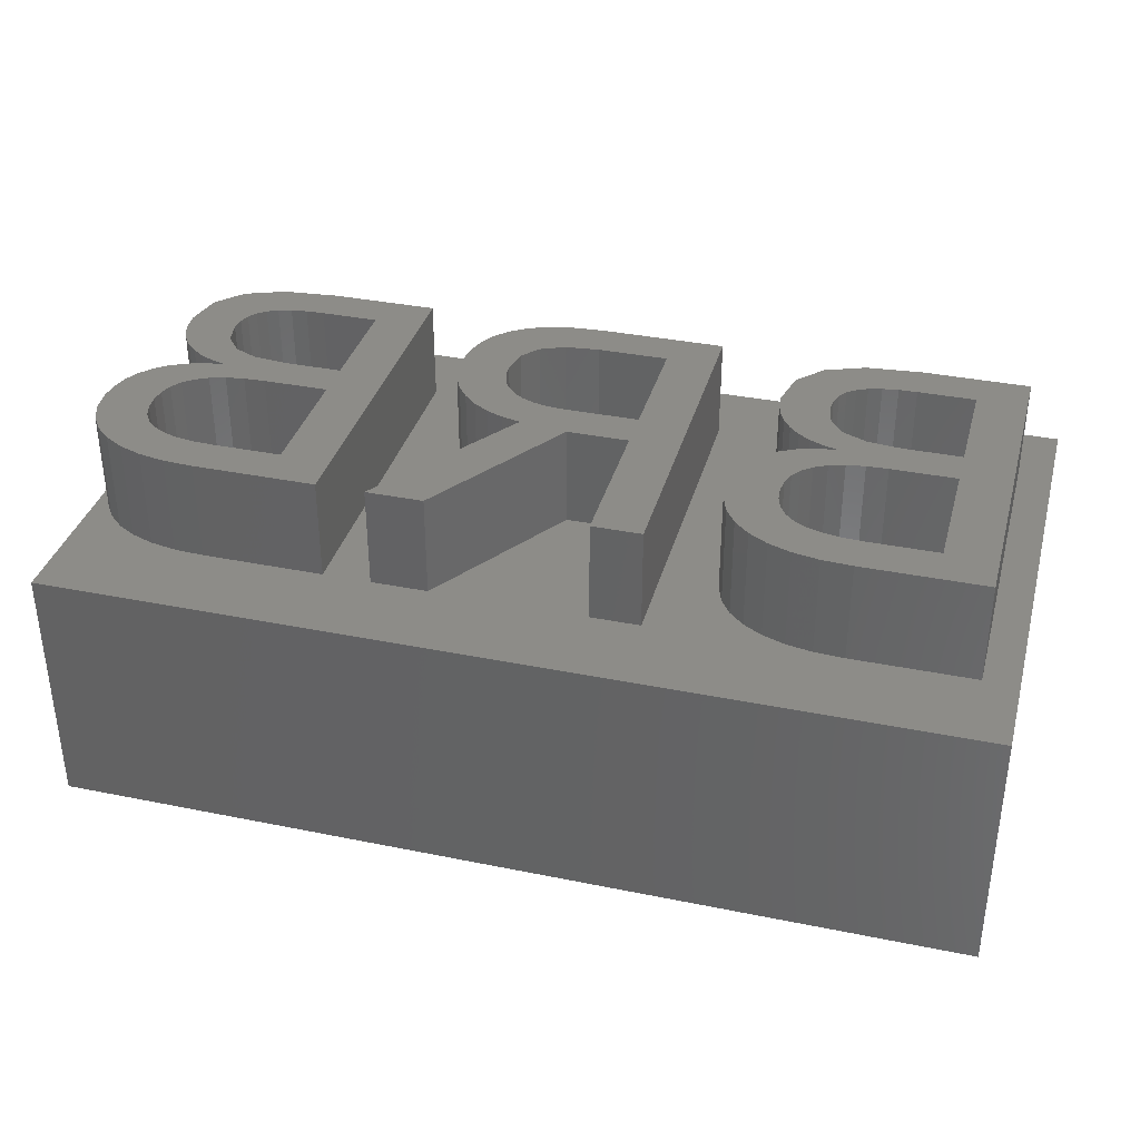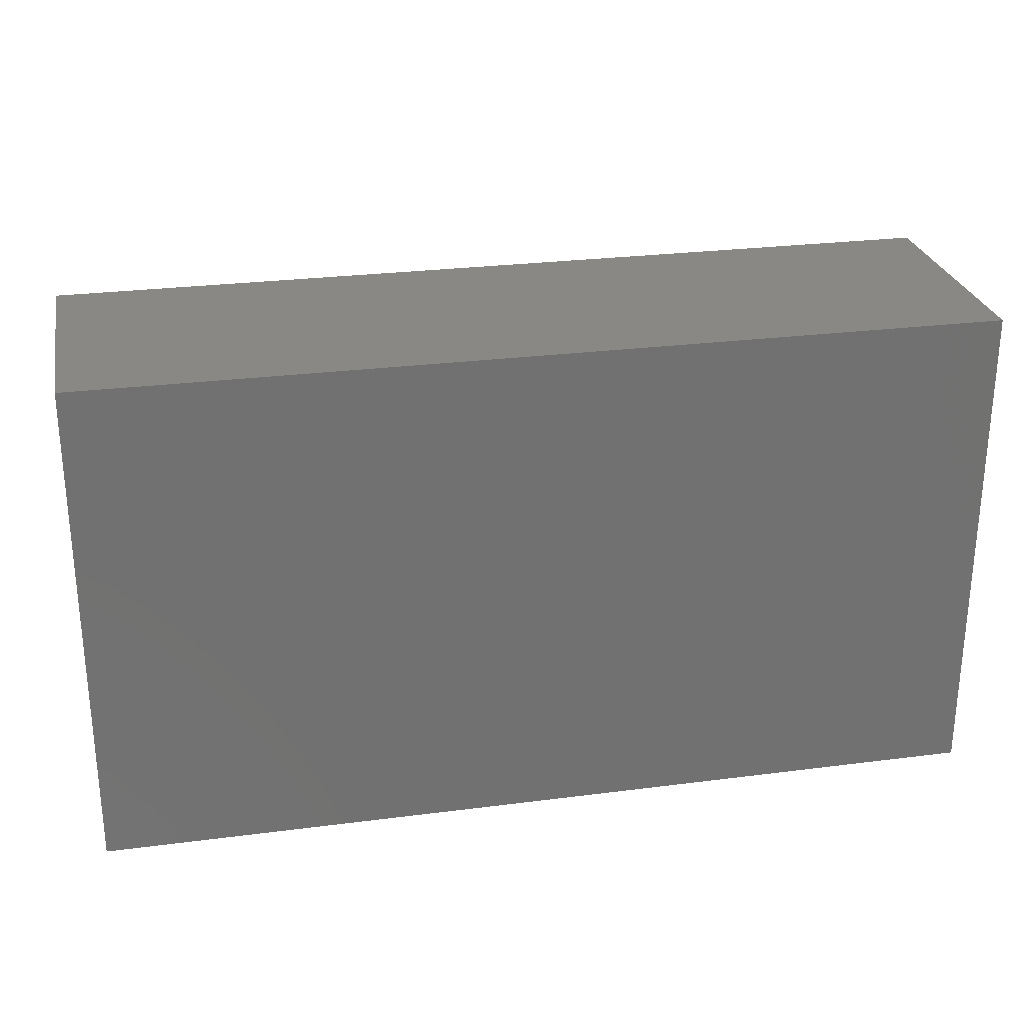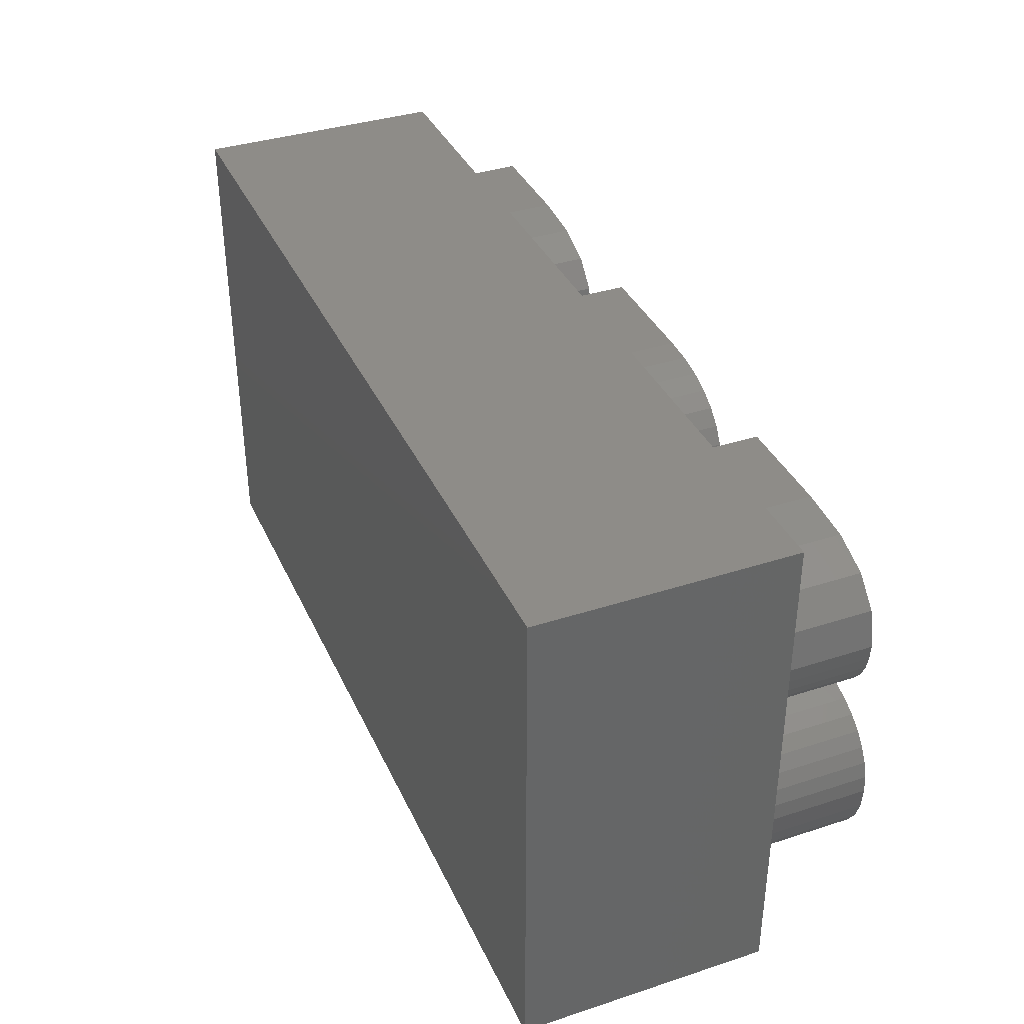
<metadata>
{"format":"stl","ext":"stl","renderer":"f3d","projection":"perspective","resolution":1024,"background":"white","views":[{"elev":35.6,"azim":15.0,"up":"+Z"},{"elev":26.8,"azim":168.6,"up":"+Y"},{"elev":37.1,"azim":-112.7,"up":"+Y"}]}
</metadata>
<code>
# stl→obj: 346 verts, 688 faces
v -2.557 -0.45 0
v -1.62 0.8444 0
v -2.136 1.048 0
v -1.799 -0.6305 0
v -3.235 -0.1728 0
v -2.567 1.333 0
v -3.831 0.201 0
v -2.907 1.693 0
v -4.347 0.6715 0
v -3.151 2.124 0
v -5.06 1.829 0
v -3.297 2.624 0
v -5.239 2.497 0
v -3.345 3.194 0
v -4.6 5.493 0
v -3.152 4.187 0
v -4.057 6.037 0
v -4.988 4.843 0
v -5.298 3.225 0
v -5.221 4.087 0
v -4.763 1.22 0
v 2.514 0.6817 0
v 0.09296 -0.8543 0
v 2.514 -0.8543 0
v -0.3342 0.6817 0
v -1.019 0.7224 0
v -3.63 -6.703 0
v -5.868 -6.703 0
v 4.457 7.019 0
v 2.514 5.462 0
v -0.4461 7.019 0
v -0.2529 5.462 0
v -1.561 6.957 0
v -1.606 5.321 0
v -2.534 6.773 0
v -2.572 4.895 0
v -3.366 6.467 0
v 4.457 -6.703 0
v 2.514 -6.703 0
v 12.43 1.231 0
v 14.72 -0.2846 0
v 14.72 1.231 0
v 12.16 -0.2846 0
v 11.32 -0.3228 0
v 11.1 1.37 0
v 10.16 0.5291 0
v 10.59 -0.4372 0
v 10.15 1.785 0
v 9.027 0.9283 0
v 9.573 2.478 0
v 9.558 0.6925 0
v 7.613 2.553 0
v 9.383 3.448 0
v 16.67 7.019 0
v 14.72 5.462 0
v 12.47 7.019 0
v 12.45 5.462 0
v 11.73 5.434 0
v 10.27 6.811 0
v 11.11 5.347 0
v 10.58 5.202 0
v 10.15 5 0
v 8.691 6.187 0
v 9.815 4.729 0
v 9.575 4.38 0
v 7.43 3.692 0
v 9.431 3.954 0
v 7.745 5.148 0
v 7.475 3.097 0
v 8.561 1.237 0
v 8.162 1.617 0
v 7.842 2.06 0
v 16.67 -6.703 0
v 14.72 -5.147 0
v 11.86 -6.703 0
v 12.02 -5.147 0
v 11.19 -5.108 0
v 10.69 -6.64 0
v 10.47 -4.993 0
v 9.655 -6.449 0
v 9.876 -4.801 0
v 8.754 -6.131 0
v 9.398 -4.531 0
v 7.989 -5.686 0
v 9.031 -4.184 0
v 7.379 -5.126 0
v 8.769 -3.757 0
v 6.944 -4.465 0
v 8.611 -3.251 0
v 6.596 -2.838 0
v 8.559 -2.665 0
v 8.785 -1.643 0
v 7.119 -1.041 0
v 8.615 -2.119 0
v 6.828 -1.582 0
v 6.683 -3.702 0
v 6.654 -2.18 0
v 9.972 -0.6279 0
v 9.354 0.3924 0
v 9.464 -0.895 0
v 8.649 0.1654 0
v 9.068 -1.234 0
v 8.04 -0.1519 0
v 7.526 -0.5594 0
v -11.98 1.231 0
v -9.695 -0.2846 0
v -9.695 1.231 0
v -12.26 -0.2846 0
v -13.1 -0.3228 0
v -13.32 1.37 0
v -14.26 0.5291 0
v -13.83 -0.4372 0
v -14.27 1.785 0
v -15.39 0.9283 0
v -14.84 2.478 0
v -14.86 0.6925 0
v -16.81 2.553 0
v -15.04 3.448 0
v -7.752 7.019 0
v -9.695 5.462 0
v -11.94 7.019 0
v -11.96 5.462 0
v -12.68 5.434 0
v -14.15 6.811 0
v -13.31 5.347 0
v -13.84 5.202 0
v -14.27 5 0
v -15.73 6.187 0
v -14.6 4.729 0
v -14.84 4.38 0
v -16.99 3.692 0
v -14.99 3.954 0
v -16.67 5.148 0
v -16.94 3.097 0
v -15.86 1.237 0
v -16.26 1.617 0
v -16.58 2.06 0
v -7.752 -6.703 0
v -9.695 -5.147 0
v -12.55 -6.703 0
v -12.4 -5.147 0
v -13.23 -5.108 0
v -13.73 -6.64 0
v -13.95 -4.993 0
v -14.76 -6.449 0
v -14.54 -4.801 0
v -15.66 -6.131 0
v -15.02 -4.531 0
v -16.43 -5.686 0
v -15.39 -4.184 0
v -17.04 -5.126 0
v -15.65 -3.757 0
v -17.47 -4.465 0
v -15.81 -3.251 0
v -17.82 -2.838 0
v -15.86 -2.665 0
v -15.63 -1.643 0
v -17.3 -1.041 0
v -15.8 -2.119 0
v -17.59 -1.582 0
v -17.74 -3.702 0
v -17.76 -2.18 0
v -14.45 -0.6279 0
v -15.06 0.3924 0
v -14.95 -0.895 0
v -15.77 0.1654 0
v -15.35 -1.234 0
v -16.38 -0.1519 0
v -16.89 -0.5594 0
v 9.655 -6.449 -4
v 10.69 -6.64 -4
v 8.754 -6.131 -4
v 7.989 -5.686 -4
v 7.379 -5.126 -4
v 6.944 -4.465 -4
v 6.683 -3.702 -4
v 6.596 -2.838 -4
v 6.654 -2.18 -4
v 6.828 -1.582 -4
v 7.119 -1.041 -4
v 7.526 -0.5594 -4
v 8.04 -0.1519 -4
v 8.649 0.1654 -4
v 9.354 0.3924 -4
v 10.16 0.5291 -4
v 9.558 0.6925 -4
v 9.027 0.9283 -4
v 8.561 1.237 -4
v 8.162 1.617 -4
v 7.842 2.06 -4
v 7.613 2.553 -4
v 7.475 3.097 -4
v 7.43 3.692 -4
v 7.745 5.148 -4
v 8.691 6.187 -4
v 10.27 6.811 -4
v 12.47 7.019 -4
v 16.67 7.019 -4
v 16.67 -6.703 -4
v 11.86 -6.703 -4
v 14.72 1.231 -4
v 14.72 5.462 -4
v 12.45 5.462 -4
v 11.73 5.434 -4
v 11.11 5.347 -4
v 10.58 5.202 -4
v 10.15 5 -4
v 9.815 4.729 -4
v 9.575 4.38 -4
v 9.431 3.954 -4
v 9.383 3.448 -4
v 9.573 2.478 -4
v 10.15 1.785 -4
v 11.1 1.37 -4
v 12.43 1.231 -4
v 14.72 -5.147 -4
v 14.72 -0.2846 -4
v 12.16 -0.2846 -4
v 11.32 -0.3228 -4
v 10.59 -0.4372 -4
v 9.972 -0.6279 -4
v 9.464 -0.895 -4
v 9.068 -1.234 -4
v 8.785 -1.643 -4
v 8.615 -2.119 -4
v 8.559 -2.665 -4
v 8.611 -3.251 -4
v 8.769 -3.757 -4
v 9.031 -4.184 -4
v 9.398 -4.531 -4
v 9.876 -4.801 -4
v 10.47 -4.993 -4
v 11.19 -5.108 -4
v 12.02 -5.147 -4
v 0.09296 -0.8543 -4
v 2.514 -0.8543 -4
v -3.63 -6.703 -4
v -5.868 -6.703 -4
v -1.799 -0.6305 -4
v -2.557 -0.45 -4
v -3.235 -0.1728 -4
v -3.831 0.201 -4
v -4.347 0.6715 -4
v -4.763 1.22 -4
v -5.06 1.829 -4
v -5.239 2.497 -4
v -5.298 3.225 -4
v -5.221 4.087 -4
v -4.988 4.843 -4
v -4.6 5.493 -4
v -4.057 6.037 -4
v -3.366 6.467 -4
v -2.534 6.773 -4
v -1.561 6.957 -4
v -0.4461 7.019 -4
v 4.457 7.019 -4
v 4.457 -6.703 -4
v 2.514 -6.703 -4
v 2.514 0.6817 -4
v 2.514 5.462 -4
v -0.2529 5.462 -4
v -1.606 5.321 -4
v -2.572 4.895 -4
v -3.152 4.187 -4
v -3.345 3.194 -4
v -3.297 2.624 -4
v -3.151 2.124 -4
v -2.907 1.693 -4
v -2.567 1.333 -4
v -2.136 1.048 -4
v -1.62 0.8444 -4
v -1.019 0.7224 -4
v -0.3342 0.6817 -4
v -14.76 -6.449 -4
v -13.73 -6.64 -4
v -15.66 -6.131 -4
v -16.43 -5.686 -4
v -17.04 -5.126 -4
v -17.47 -4.465 -4
v -17.74 -3.702 -4
v -17.82 -2.838 -4
v -17.76 -2.18 -4
v -17.59 -1.582 -4
v -17.3 -1.041 -4
v -16.89 -0.5594 -4
v -16.38 -0.1519 -4
v -15.77 0.1654 -4
v -15.06 0.3924 -4
v -14.26 0.5291 -4
v -14.86 0.6925 -4
v -15.39 0.9283 -4
v -15.86 1.237 -4
v -16.26 1.617 -4
v -16.58 2.06 -4
v -16.81 2.553 -4
v -16.94 3.097 -4
v -16.99 3.692 -4
v -16.67 5.148 -4
v -15.73 6.187 -4
v -14.15 6.811 -4
v -11.94 7.019 -4
v -7.752 7.019 -4
v -7.752 -6.703 -4
v -12.55 -6.703 -4
v -9.695 1.231 -4
v -9.695 5.462 -4
v -11.96 5.462 -4
v -12.68 5.434 -4
v -13.31 5.347 -4
v -13.84 5.202 -4
v -14.27 5 -4
v -14.6 4.729 -4
v -14.84 4.38 -4
v -14.99 3.954 -4
v -15.04 3.448 -4
v -14.84 2.478 -4
v -14.27 1.785 -4
v -13.32 1.37 -4
v -11.98 1.231 -4
v -9.695 -5.147 -4
v -9.695 -0.2846 -4
v -12.26 -0.2846 -4
v -13.1 -0.3228 -4
v -13.83 -0.4372 -4
v -14.45 -0.6279 -4
v -14.95 -0.895 -4
v -15.35 -1.234 -4
v -15.63 -1.643 -4
v -15.8 -2.119 -4
v -15.86 -2.665 -4
v -15.81 -3.251 -4
v -15.65 -3.757 -4
v -15.39 -4.184 -4
v -15.02 -4.531 -4
v -14.54 -4.801 -4
v -13.95 -4.993 -4
v -13.23 -5.108 -4
v -12.4 -5.147 -4
v -18 -10 -14
v -18 10 -4
v -18 10 -14
v -18 -10 -4
v 18 10 -14
v 18 -10 -14
v 18 10 -4
v 18 -10 -4
f 1 2 3
f 2 1 4
f 5 3 6
f 7 6 8
f 9 8 10
f 3 5 1
f 11 10 12
f 13 12 14
f 6 7 5
f 15 16 17
f 18 16 15
f 13 14 19
f 20 16 18
f 8 9 7
f 16 20 14
f 12 13 11
f 14 20 19
f 10 21 9
f 10 11 21
f 22 23 24
f 25 23 22
f 26 23 25
f 4 26 2
f 26 4 23
f 4 27 23
f 27 4 28
f 22 29 30
f 31 30 29
f 30 31 32
f 33 32 31
f 33 34 32
f 35 34 33
f 35 36 34
f 37 36 35
f 36 17 16
f 17 36 37
f 29 22 38
f 24 38 22
f 38 24 39
f 40 41 42
f 40 43 41
f 40 44 43
f 45 44 40
f 46 44 45
f 44 46 47
f 48 46 45
f 49 48 50
f 48 51 46
f 52 50 53
f 48 49 51
f 42 54 55
f 56 55 54
f 56 57 55
f 56 58 57
f 59 58 56
f 58 59 60
f 60 59 61
f 59 62 61
f 63 62 59
f 62 63 64
f 64 63 65
f 66 53 67
f 68 65 63
f 65 68 67
f 53 66 69
f 53 69 52
f 50 70 49
f 67 68 66
f 50 71 70
f 50 52 72
f 50 72 71
f 41 54 42
f 54 41 73
f 74 73 41
f 75 74 76
f 74 75 73
f 77 75 76
f 77 78 75
f 79 78 77
f 80 79 81
f 79 80 78
f 82 81 83
f 84 83 85
f 86 85 87
f 81 82 80
f 88 87 89
f 90 89 91
f 92 93 94
f 83 84 82
f 95 94 93
f 89 96 88
f 97 94 95
f 85 86 84
f 94 97 91
f 87 88 86
f 91 97 90
f 89 90 96
f 46 98 47
f 99 98 46
f 98 99 100
f 101 100 99
f 100 101 102
f 103 102 101
f 104 102 103
f 102 104 92
f 93 92 104
f 105 106 107
f 105 108 106
f 105 109 108
f 110 109 105
f 111 109 110
f 109 111 112
f 113 111 110
f 114 113 115
f 113 116 111
f 117 115 118
f 113 114 116
f 107 119 120
f 121 120 119
f 121 122 120
f 121 123 122
f 124 123 121
f 123 124 125
f 125 124 126
f 124 127 126
f 128 127 124
f 127 128 129
f 129 128 130
f 131 118 132
f 133 130 128
f 130 133 132
f 118 131 134
f 118 134 117
f 115 135 114
f 132 133 131
f 115 136 135
f 115 117 137
f 115 137 136
f 106 119 107
f 119 106 138
f 139 138 106
f 140 139 141
f 139 140 138
f 142 140 141
f 142 143 140
f 144 143 142
f 145 144 146
f 144 145 143
f 147 146 148
f 149 148 150
f 151 150 152
f 146 147 145
f 153 152 154
f 155 154 156
f 157 158 159
f 148 149 147
f 160 159 158
f 154 161 153
f 162 159 160
f 150 151 149
f 159 162 156
f 152 153 151
f 156 162 155
f 154 155 161
f 111 163 112
f 164 163 111
f 163 164 165
f 166 165 164
f 165 166 167
f 168 167 166
f 169 167 168
f 167 169 157
f 158 157 169
f 170 78 80
f 78 170 171
f 172 80 82
f 80 172 170
f 173 82 84
f 82 173 172
f 174 84 86
f 84 174 173
f 174 88 175
f 88 174 86
f 175 96 176
f 96 175 88
f 176 90 177
f 90 176 96
f 177 97 178
f 97 177 90
f 178 95 179
f 95 178 97
f 179 93 180
f 93 179 95
f 180 104 181
f 104 180 93
f 182 104 103
f 104 182 181
f 183 103 101
f 103 183 182
f 184 101 99
f 101 184 183
f 185 99 46
f 99 185 184
f 186 46 51
f 46 186 185
f 187 51 49
f 51 187 186
f 188 49 70
f 49 188 187
f 189 70 71
f 70 189 188
f 189 72 190
f 72 189 71
f 190 52 191
f 52 190 72
f 191 69 192
f 69 191 52
f 192 66 193
f 66 192 69
f 193 68 194
f 68 193 66
f 194 63 195
f 63 194 68
f 196 63 59
f 63 196 195
f 197 59 56
f 59 197 196
f 198 56 54
f 56 198 197
f 73 198 54
f 198 73 199
f 200 73 75
f 73 200 199
f 171 75 78
f 75 171 200
f 201 55 202
f 55 201 42
f 203 55 57
f 55 203 202
f 204 57 58
f 57 204 203
f 205 58 60
f 58 205 204
f 206 60 61
f 60 206 205
f 207 61 62
f 61 207 206
f 208 62 64
f 62 208 207
f 65 208 64
f 208 65 209
f 67 209 65
f 209 67 210
f 53 210 67
f 210 53 211
f 50 211 53
f 211 50 212
f 48 212 50
f 212 48 213
f 214 48 45
f 48 214 213
f 215 45 40
f 45 215 214
f 201 40 42
f 40 201 215
f 216 41 217
f 41 216 74
f 218 41 43
f 41 218 217
f 219 43 44
f 43 219 218
f 220 44 47
f 44 220 219
f 221 47 98
f 47 221 220
f 222 98 100
f 98 222 221
f 223 100 102
f 100 223 222
f 92 223 102
f 223 92 224
f 94 224 92
f 224 94 225
f 91 225 94
f 225 91 226
f 89 226 91
f 226 89 227
f 87 227 89
f 227 87 228
f 85 228 87
f 228 85 229
f 230 85 83
f 85 230 229
f 231 83 81
f 83 231 230
f 232 81 79
f 81 232 231
f 233 79 77
f 79 233 232
f 234 77 76
f 77 234 233
f 216 76 74
f 76 216 234
f 235 24 23
f 24 235 236
f 27 235 23
f 235 27 237
f 238 27 28
f 27 238 237
f 238 4 239
f 4 238 28
f 240 4 1
f 4 240 239
f 241 1 5
f 1 241 240
f 242 5 7
f 5 242 241
f 243 7 9
f 7 243 242
f 243 21 244
f 21 243 9
f 244 11 245
f 11 244 21
f 245 13 246
f 13 245 11
f 246 19 247
f 19 246 13
f 247 20 248
f 20 247 19
f 248 18 249
f 18 248 20
f 249 15 250
f 15 249 18
f 250 17 251
f 17 250 15
f 252 17 37
f 17 252 251
f 253 37 35
f 37 253 252
f 254 35 33
f 35 254 253
f 255 33 31
f 33 255 254
f 256 31 29
f 31 256 255
f 38 256 29
f 256 38 257
f 258 38 39
f 38 258 257
f 258 24 236
f 24 258 39
f 259 30 260
f 30 259 22
f 261 30 32
f 30 261 260
f 262 32 34
f 32 262 261
f 263 34 36
f 34 263 262
f 16 263 36
f 263 16 264
f 14 264 16
f 264 14 265
f 12 265 14
f 265 12 266
f 10 266 12
f 266 10 267
f 8 267 10
f 267 8 268
f 6 268 8
f 268 6 269
f 270 6 3
f 6 270 269
f 271 3 2
f 3 271 270
f 272 2 26
f 2 272 271
f 273 26 25
f 26 273 272
f 259 25 22
f 25 259 273
f 274 143 145
f 143 274 275
f 276 145 147
f 145 276 274
f 277 147 149
f 147 277 276
f 278 149 151
f 149 278 277
f 278 153 279
f 153 278 151
f 279 161 280
f 161 279 153
f 280 155 281
f 155 280 161
f 281 162 282
f 162 281 155
f 282 160 283
f 160 282 162
f 283 158 284
f 158 283 160
f 284 169 285
f 169 284 158
f 286 169 168
f 169 286 285
f 287 168 166
f 168 287 286
f 288 166 164
f 166 288 287
f 289 164 111
f 164 289 288
f 290 111 116
f 111 290 289
f 291 116 114
f 116 291 290
f 292 114 135
f 114 292 291
f 293 135 136
f 135 293 292
f 293 137 294
f 137 293 136
f 294 117 295
f 117 294 137
f 295 134 296
f 134 295 117
f 296 131 297
f 131 296 134
f 297 133 298
f 133 297 131
f 298 128 299
f 128 298 133
f 300 128 124
f 128 300 299
f 301 124 121
f 124 301 300
f 302 121 119
f 121 302 301
f 138 302 119
f 302 138 303
f 304 138 140
f 138 304 303
f 275 140 143
f 140 275 304
f 305 120 306
f 120 305 107
f 307 120 122
f 120 307 306
f 308 122 123
f 122 308 307
f 309 123 125
f 123 309 308
f 310 125 126
f 125 310 309
f 311 126 127
f 126 311 310
f 312 127 129
f 127 312 311
f 130 312 129
f 312 130 313
f 132 313 130
f 313 132 314
f 118 314 132
f 314 118 315
f 115 315 118
f 315 115 316
f 113 316 115
f 316 113 317
f 318 113 110
f 113 318 317
f 319 110 105
f 110 319 318
f 305 105 107
f 105 305 319
f 320 106 321
f 106 320 139
f 322 106 108
f 106 322 321
f 323 108 109
f 108 323 322
f 324 109 112
f 109 324 323
f 325 112 163
f 112 325 324
f 326 163 165
f 163 326 325
f 327 165 167
f 165 327 326
f 157 327 167
f 327 157 328
f 159 328 157
f 328 159 329
f 156 329 159
f 329 156 330
f 154 330 156
f 330 154 331
f 152 331 154
f 331 152 332
f 150 332 152
f 332 150 333
f 334 150 148
f 150 334 333
f 335 148 146
f 148 335 334
f 336 146 144
f 146 336 335
f 337 144 142
f 144 337 336
f 338 142 141
f 142 338 337
f 320 141 139
f 141 320 338
f 339 340 341
f 340 339 342
f 339 343 344
f 343 339 341
f 240 238 239
f 241 238 240
f 242 238 241
f 303 242 243
f 303 243 244
f 303 244 245
f 303 245 246
f 302 246 247
f 236 235 258
f 199 345 198
f 345 197 198
f 345 196 197
f 256 196 345
f 192 179 180
f 192 256 179
f 257 178 256
f 179 256 178
f 194 256 193
f 195 256 194
f 196 256 195
f 345 255 256
f 340 255 345
f 246 302 303
f 248 302 247
f 249 302 248
f 250 302 249
f 251 302 250
f 252 302 251
f 253 302 252
f 254 302 253
f 255 340 254
f 254 340 302
f 302 340 301
f 296 283 284
f 297 282 283
f 282 340 281
f 297 340 282
f 298 340 297
f 299 340 298
f 300 340 299
f 301 340 300
f 345 199 346
f 200 346 199
f 171 346 200
f 257 171 170
f 257 170 172
f 178 257 177
f 177 257 176
f 257 175 176
f 257 174 175
f 257 173 174
f 257 172 173
f 171 257 346
f 258 346 257
f 237 258 235
f 342 258 237
f 342 237 238
f 242 303 238
f 342 238 303
f 342 303 304
f 342 304 275
f 258 342 346
f 274 342 275
f 276 342 274
f 277 342 276
f 278 342 277
f 279 342 278
f 280 342 279
f 281 342 280
f 342 281 340
f 186 184 185
f 187 184 186
f 187 183 184
f 188 183 187
f 182 188 189
f 188 182 183
f 181 189 190
f 180 190 191
f 189 181 182
f 180 191 192
f 256 192 193
f 190 180 181
f 290 288 289
f 291 288 290
f 291 287 288
f 292 287 291
f 286 292 293
f 292 286 287
f 285 293 294
f 284 294 295
f 293 285 286
f 284 295 296
f 283 296 297
f 294 284 285
f 203 201 202
f 203 215 201
f 204 215 203
f 214 204 205
f 204 214 215
f 211 205 206
f 210 206 207
f 205 211 214
f 209 207 208
f 207 209 210
f 214 211 213
f 206 210 211
f 213 211 212
f 218 216 217
f 218 234 216
f 219 234 218
f 219 233 234
f 220 233 219
f 220 232 233
f 221 232 220
f 221 231 232
f 226 221 222
f 221 226 231
f 225 222 223
f 227 231 226
f 225 223 224
f 231 227 230
f 222 225 226
f 228 230 227
f 230 228 229
f 261 259 260
f 261 273 259
f 261 272 273
f 262 272 261
f 262 271 272
f 262 270 271
f 266 270 262
f 265 262 263
f 270 266 269
f 267 269 266
f 265 263 264
f 269 267 268
f 262 265 266
f 322 320 321
f 322 338 320
f 323 338 322
f 323 337 338
f 324 337 323
f 324 336 337
f 325 336 324
f 325 335 336
f 330 325 326
f 325 330 335
f 329 326 327
f 331 335 330
f 329 327 328
f 335 331 334
f 326 329 330
f 332 334 331
f 334 332 333
f 307 305 306
f 307 319 305
f 308 319 307
f 318 308 309
f 308 318 319
f 315 309 310
f 314 310 311
f 309 315 318
f 313 311 312
f 311 313 314
f 318 315 317
f 310 314 315
f 317 315 316
f 346 343 345
f 343 346 344
f 343 340 345
f 340 343 341
f 339 346 342
f 346 339 344

</code>
